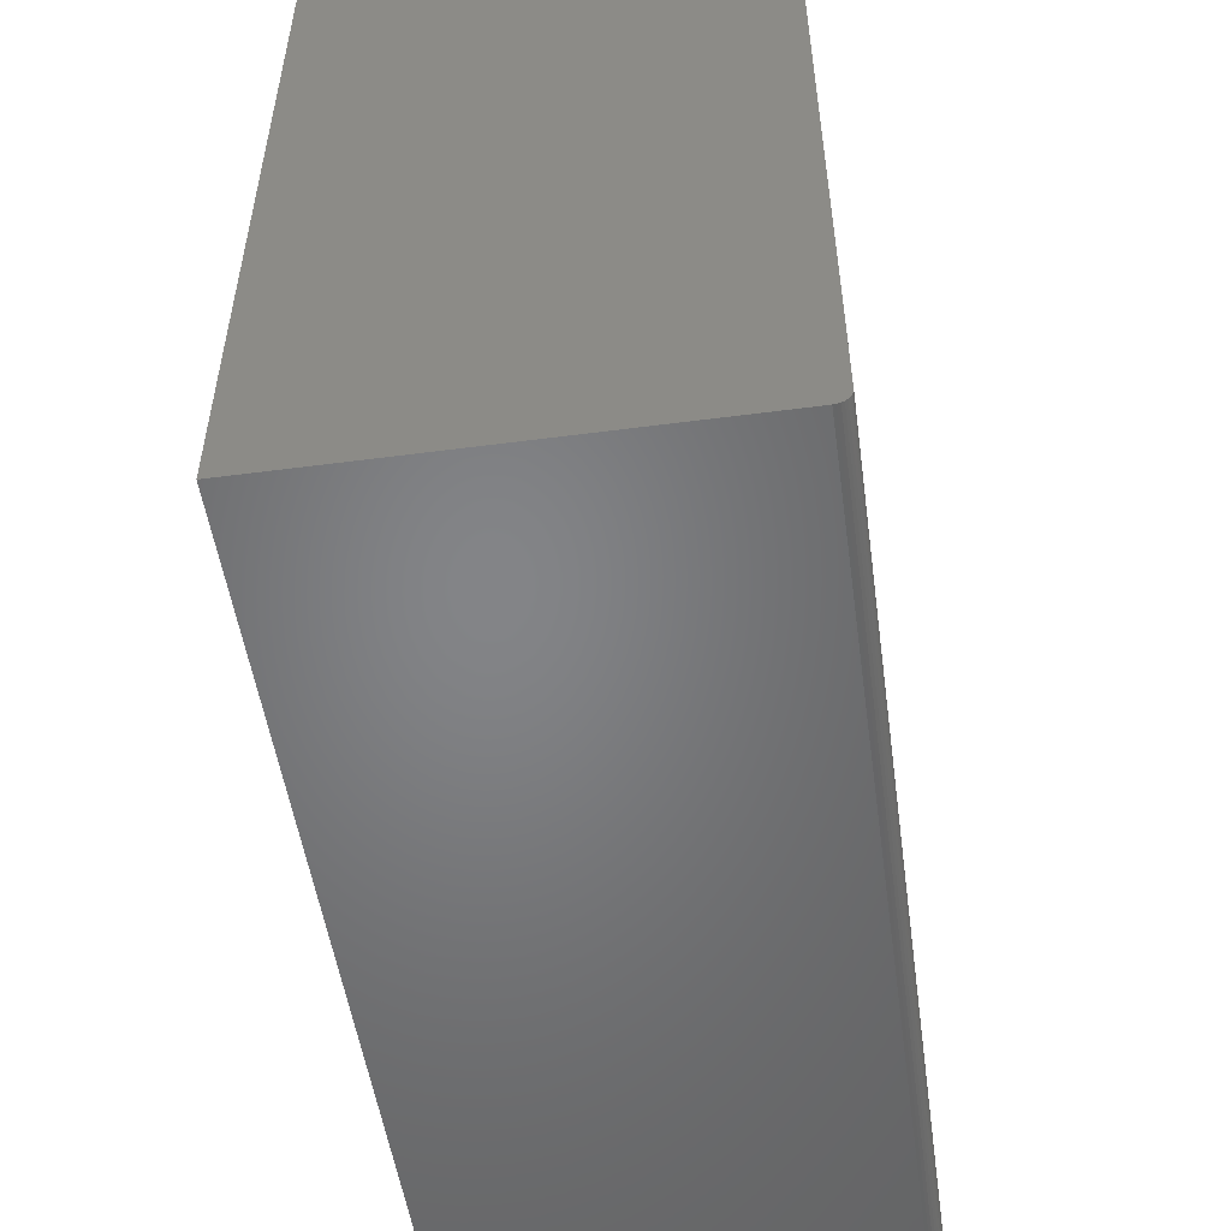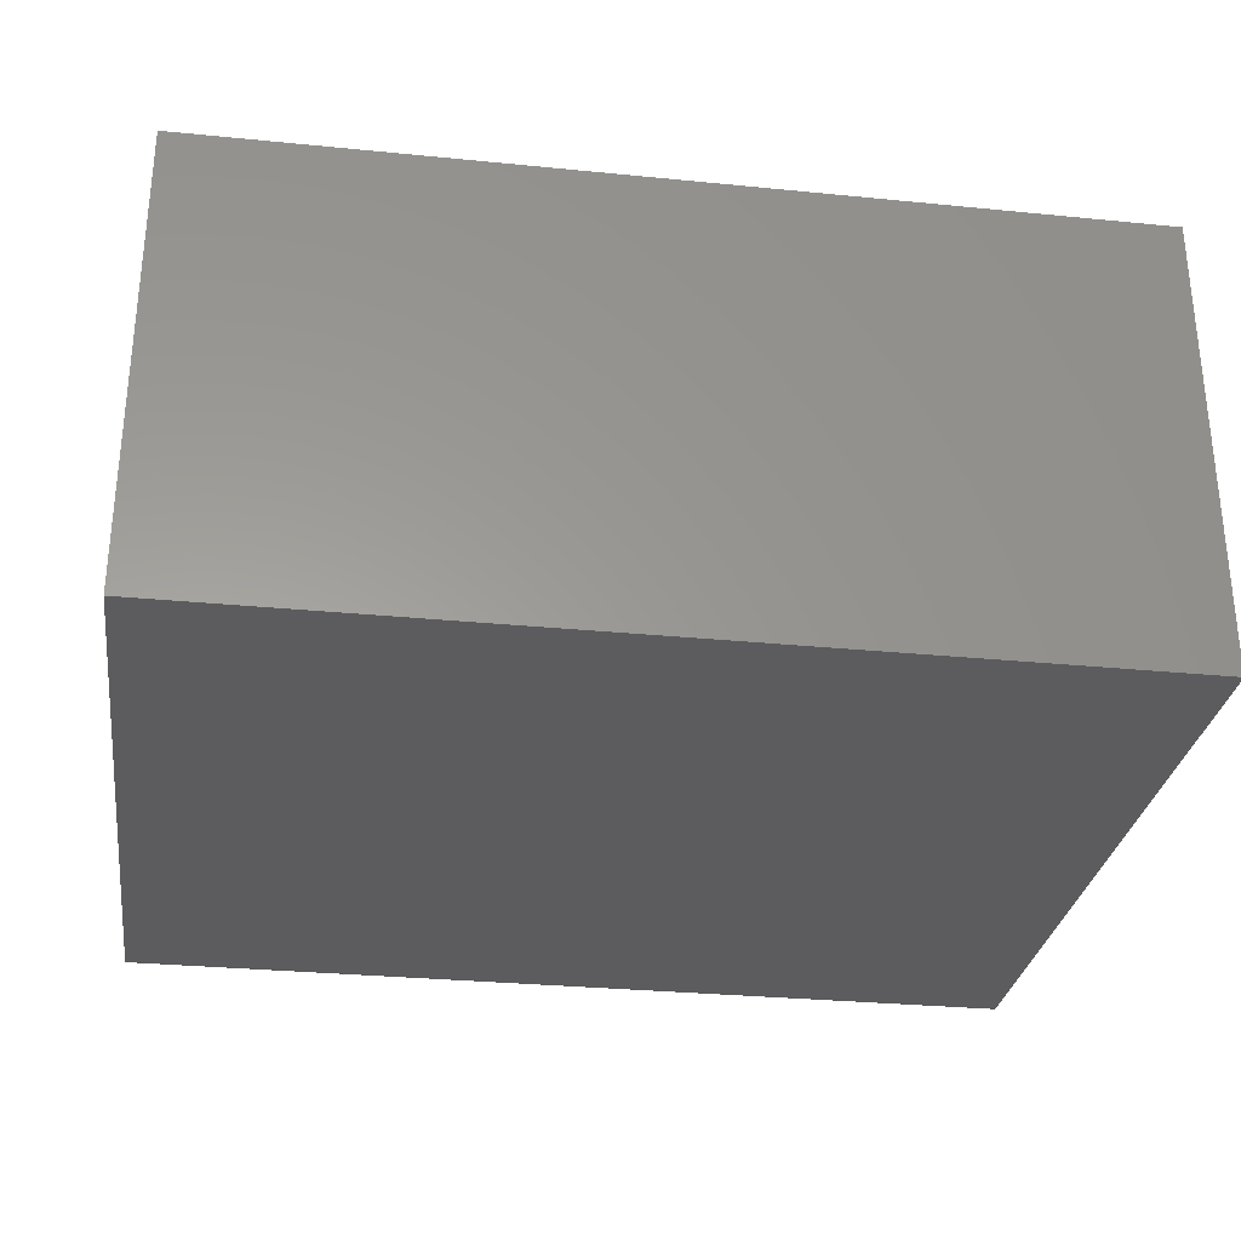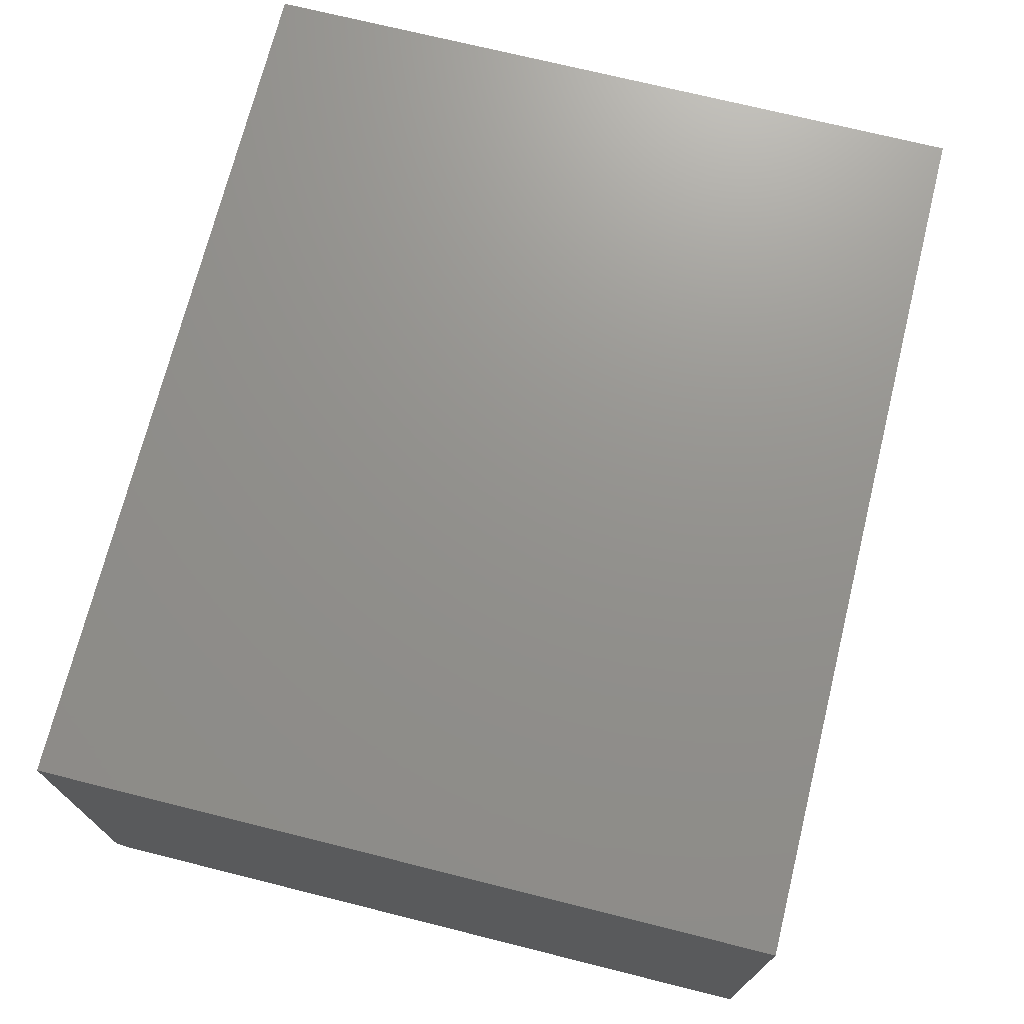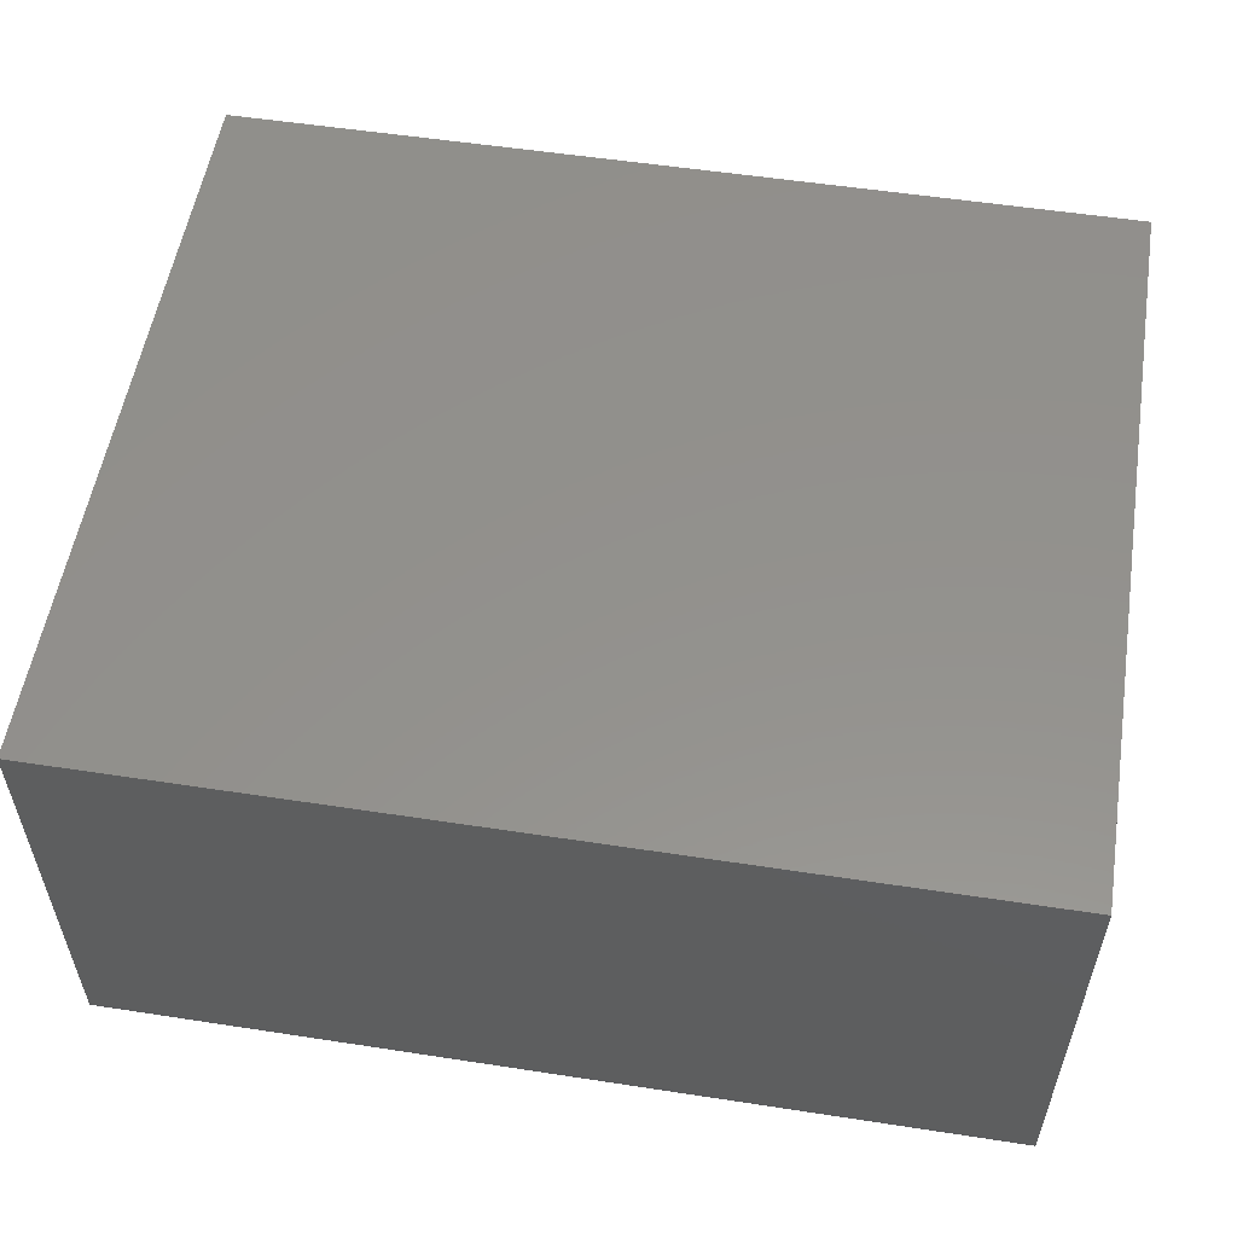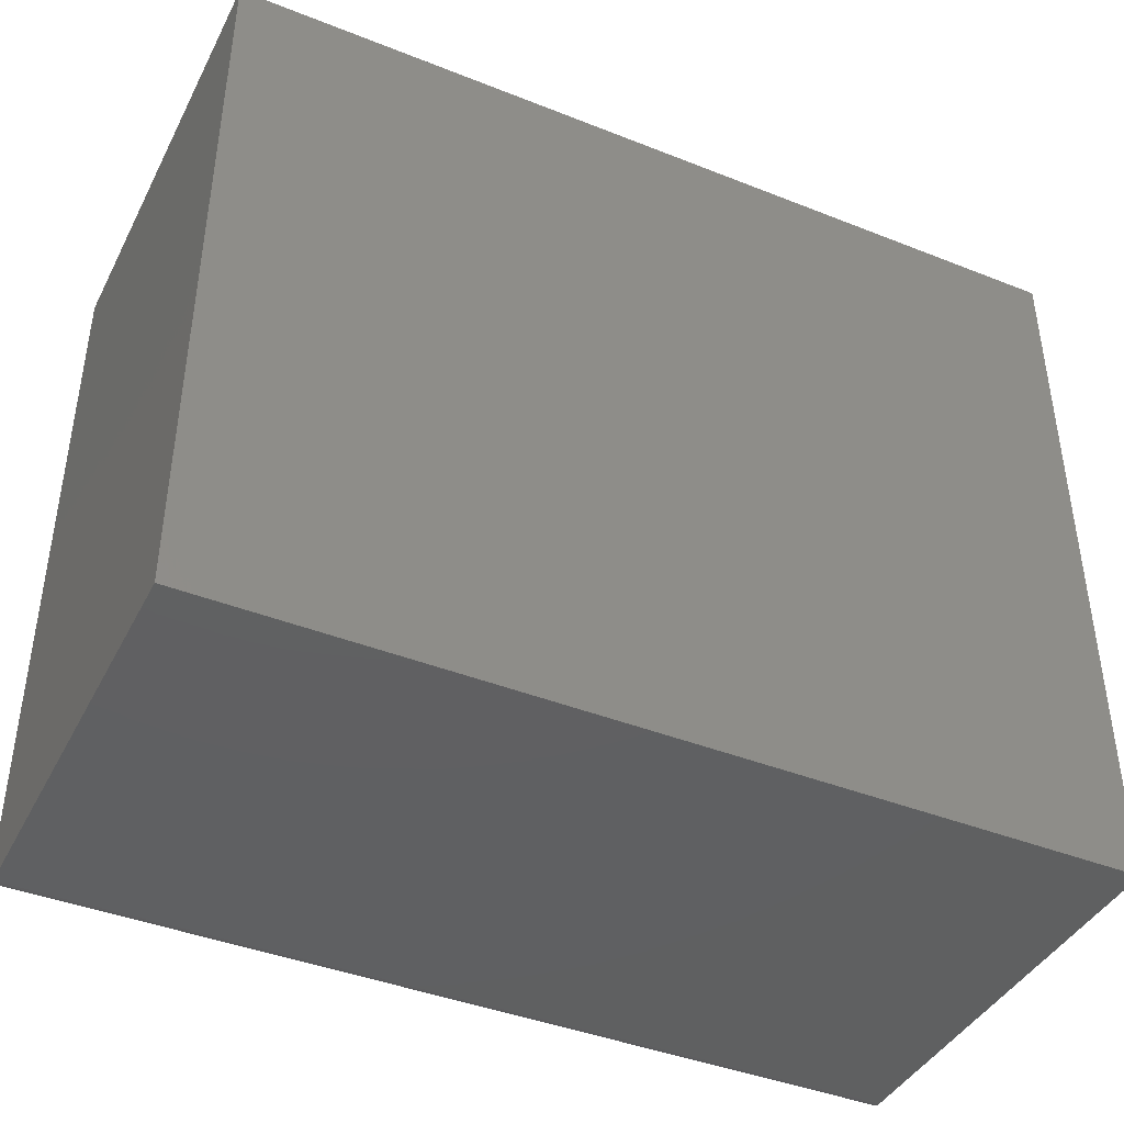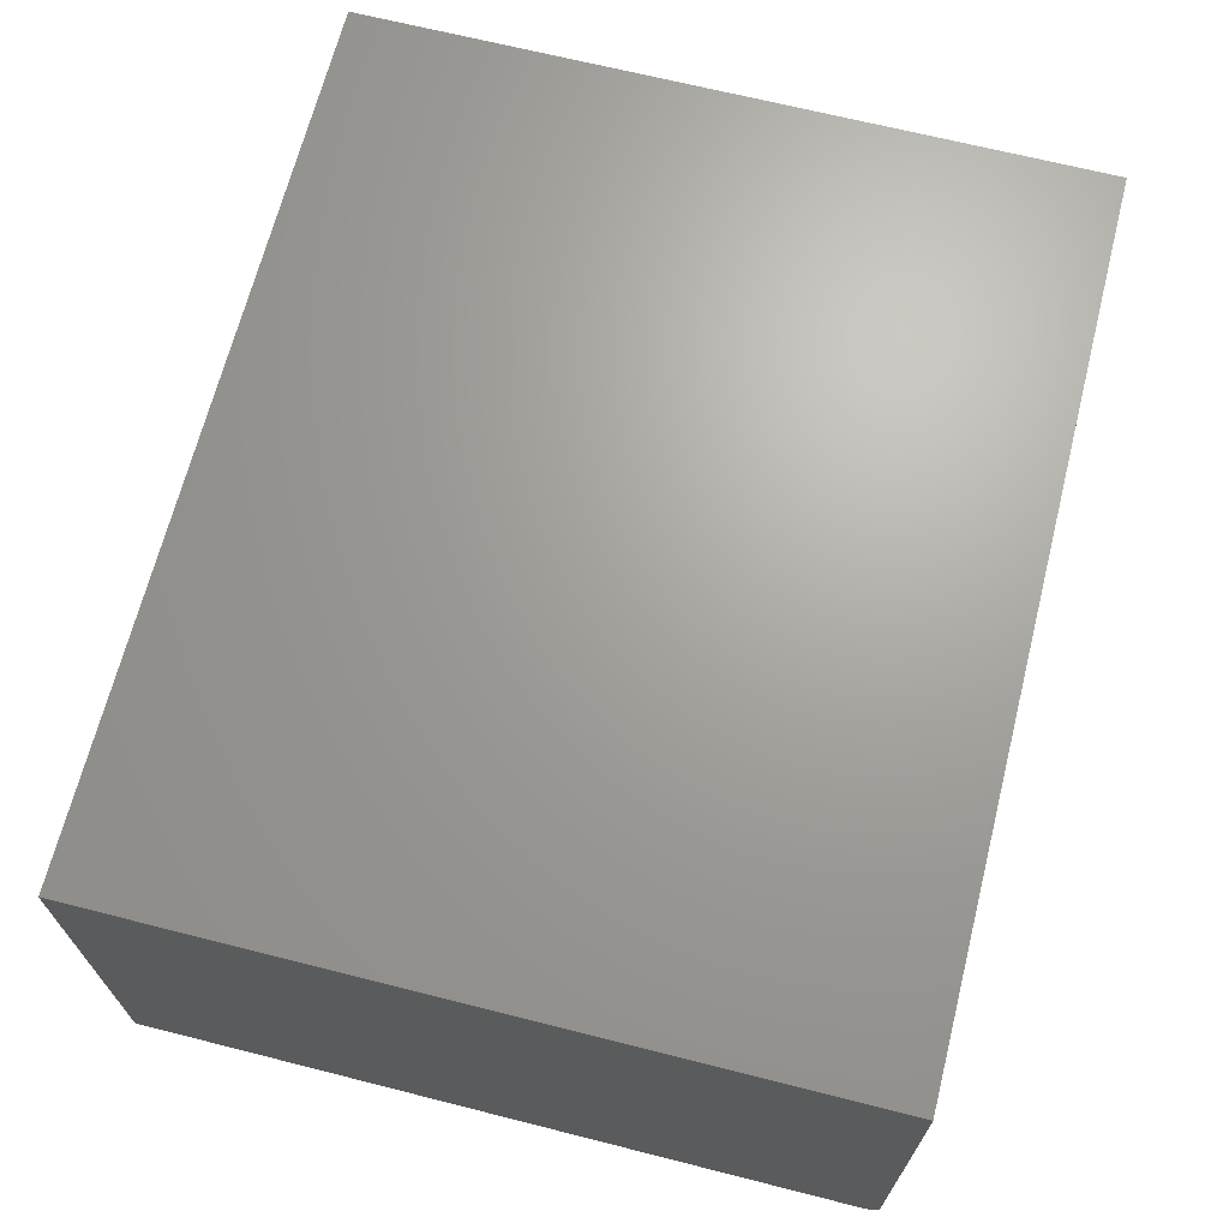
<metadata>
{"format":"stl","ext":"stl","renderer":"f3d","projection":"perspective","resolution":1024,"background":"white","views":[{"elev":-51.9,"azim":98.1,"up":"+Y"},{"elev":-29.7,"azim":171.7,"up":"+Z"},{"elev":71.8,"azim":104.0,"up":"+Z"},{"elev":54.9,"azim":9.2,"up":"+Z"},{"elev":-41.6,"azim":-25.6,"up":"+Y"},{"elev":67.8,"azim":-75.8,"up":"+Z"}]}
</metadata>
<code>
# stl→obj: 24 verts, 44 faces
v -0.6484 -0.75 -0.6641
v 0.25 -0.75 -0.6641
v -0.6484 -0.75 -0.2257
v 0.25 -0.75 -0.2257
v -0.6484 -0.7344 -0.6797
v -0.6484 5.04e-17 -0.2257
v -0.6484 0 -0.6797
v -0.6484 -0.7454 -0.6751
v -0.6484 -0.7474 -0.6727
v -0.6484 -0.7488 -0.67
v -0.6484 -0.7497 -0.6671
v -0.6484 -0.7374 -0.6794
v -0.6484 -0.7404 -0.6785
v -0.6484 -0.7431 -0.6771
v 0.25 -0.7497 -0.6671
v 0.25 -0.7488 -0.67
v 0.25 -0.7474 -0.6727
v 0.25 -0.7454 -0.6751
v 0.25 -0.7431 -0.6771
v 0.25 -0.7404 -0.6785
v 0.25 -0.7374 -0.6794
v 0.25 -0.7344 -0.6797
v 0.25 9.975e-17 -0.6797
v 0.25 1.501e-16 -0.2257
f 1 2 3
f 3 2 4
f 5 6 7
f 8 9 10
f 8 10 11
f 8 11 1
f 3 6 5
f 3 5 12
f 3 12 13
f 3 13 14
f 3 14 8
f 3 8 1
f 2 15 16
f 4 2 16
f 4 16 17
f 4 17 18
f 4 18 19
f 4 19 20
f 4 20 21
f 4 21 22
f 4 22 23
f 4 23 24
f 5 7 22
f 22 7 23
f 5 22 12
f 12 22 21
f 12 21 13
f 13 21 20
f 13 20 14
f 14 20 19
f 14 19 8
f 8 19 18
f 8 18 9
f 9 18 17
f 9 17 10
f 10 17 16
f 10 16 11
f 11 16 15
f 11 15 1
f 1 15 2
f 7 6 23
f 23 6 24
f 4 24 3
f 3 24 6

</code>
